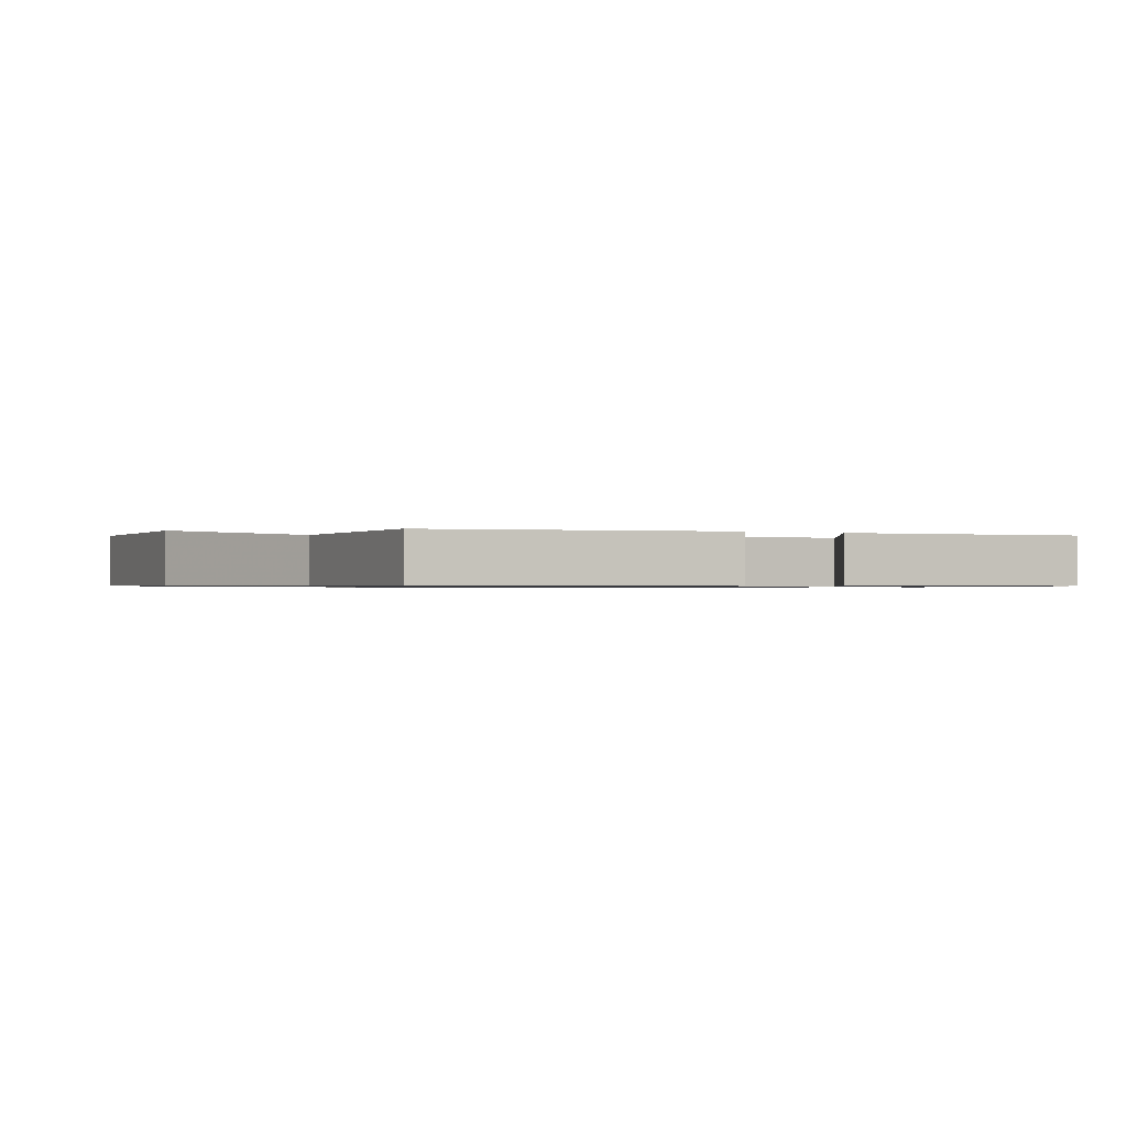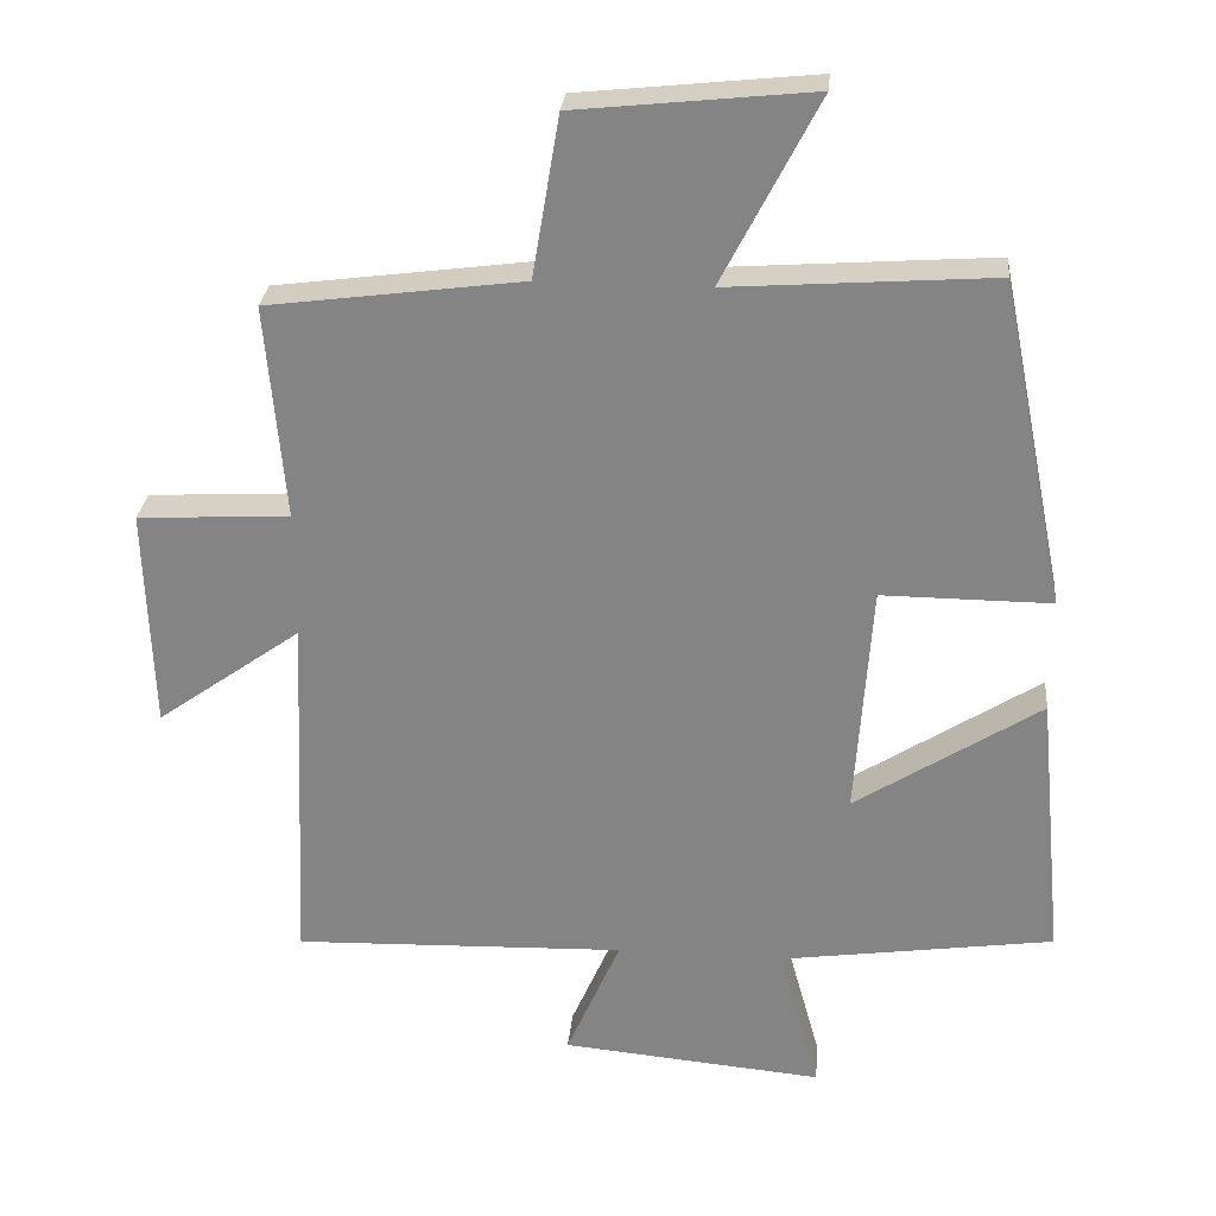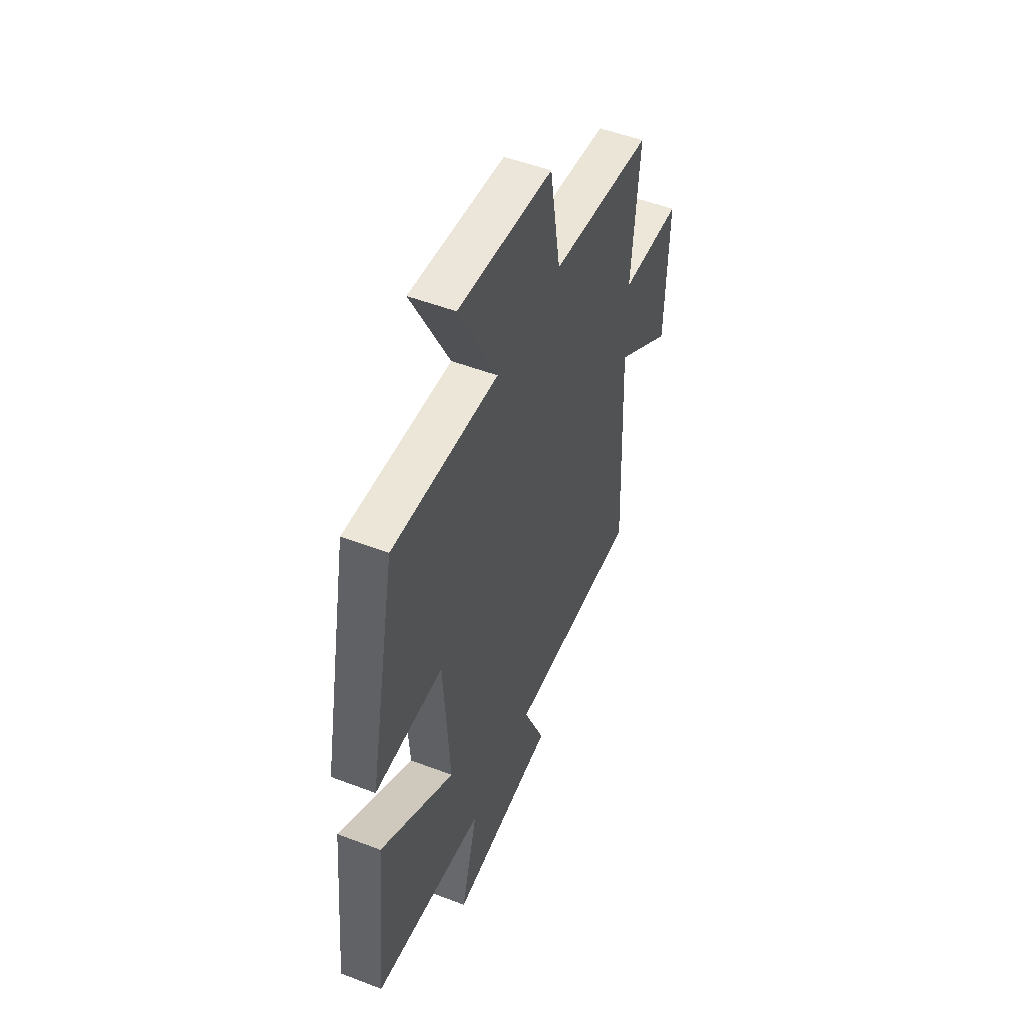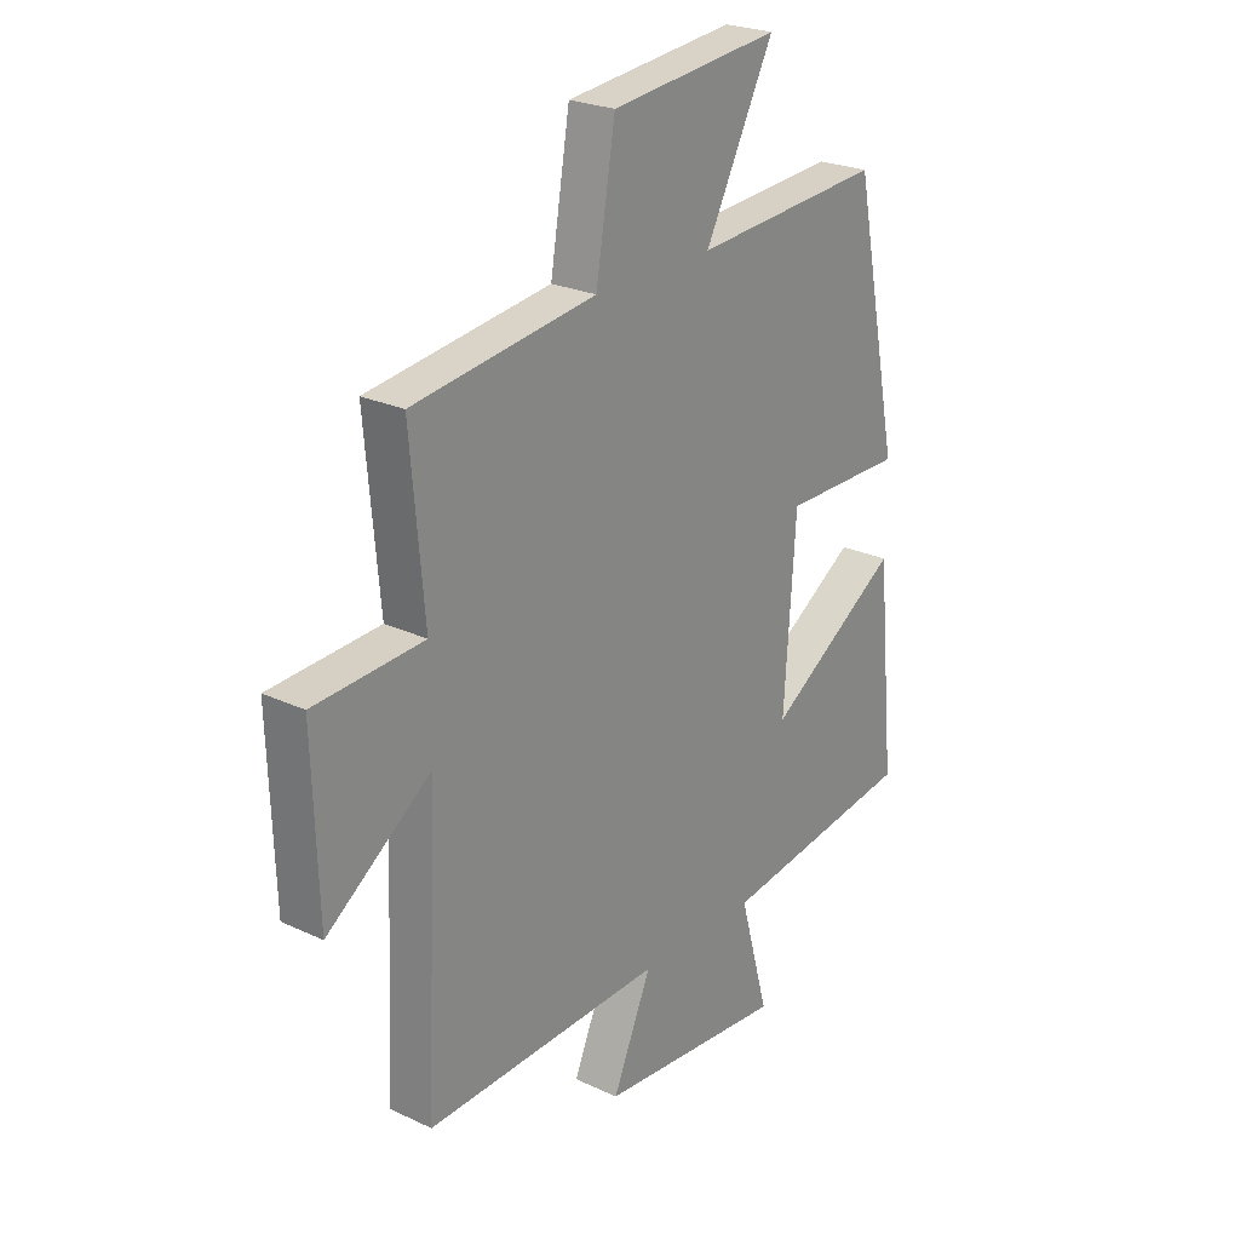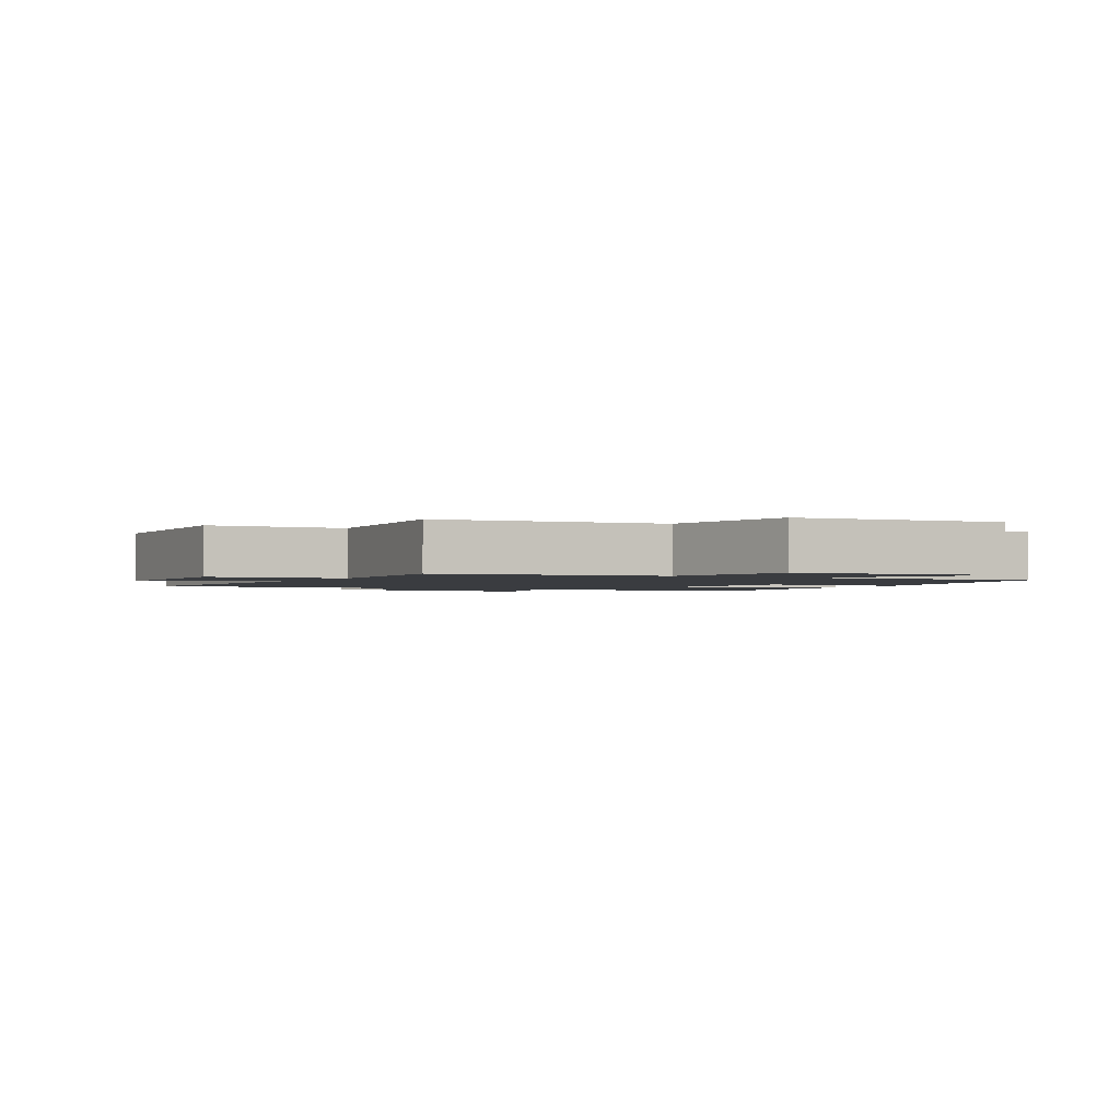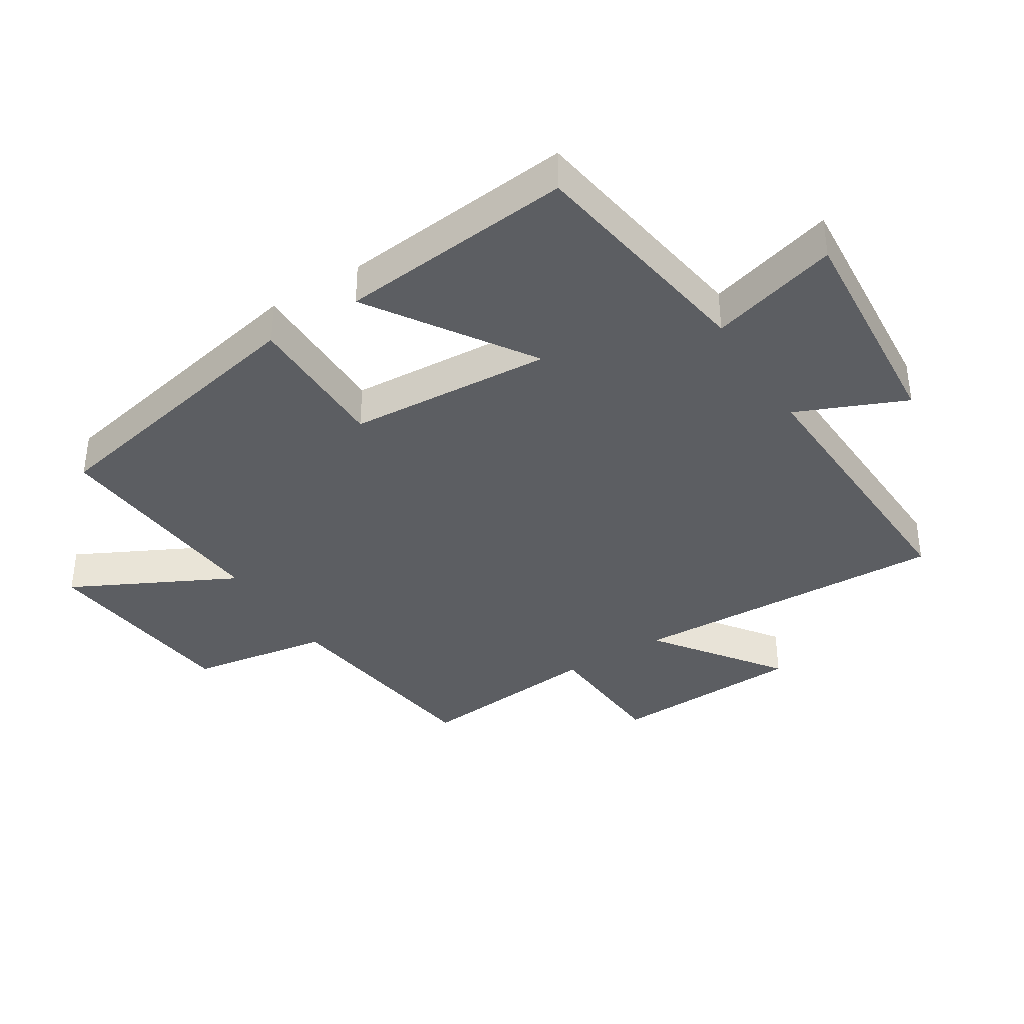
<metadata>
{"format":"obj","ext":"obj","renderer":"f3d","projection":"perspective","resolution":1024,"background":"white","views":[{"elev":-0.7,"azim":61.1,"up":"+Y"},{"elev":27.9,"azim":5.4,"up":"+Z"},{"elev":51.1,"azim":112.6,"up":"+Z"},{"elev":24.4,"azim":-52.3,"up":"+Z"},{"elev":-1.7,"azim":-29.1,"up":"+Y"},{"elev":-37.7,"azim":122.5,"up":"+Y"}]}
</metadata>
<code>
v 0.536 0.07 -0.446
v 0.161 0.07 -0.5
v 0.217 0.07 -0.702
v -0.141 0.07 -0.67
v -0.067 0.07 -0.5
v -0.522 0.07 -0.515
v -0.5 0.07 -0.014
v -0.698 0.07 -0.156
v -0.708 0.07 0.148
v -0.5 0.07 0.16
v -0.526 0.07 0.454
v -0.178 0.07 0.5
v -0.141 0.07 0.72
v 0.181 0.07 0.754
v 0.05 0.07 0.5
v 0.41 0.07 0.526
v 0.5 0.07 0.08
v 0.269 0.07 0.081
v 0.247 0.07 -0.239
v 0.5 0.07 -0.076
v 0.536 0 -0.446
v 0.161 0 -0.5
v 0.217 0 -0.702
v -0.141 0 -0.67
v -0.067 0 -0.5
v -0.522 0 -0.515
v -0.5 0 -0.014
v -0.698 0 -0.156
v -0.708 0 0.148
v -0.5 0 0.16
v -0.526 0 0.454
v -0.178 0 0.5
v -0.141 0 0.72
v 0.181 0 0.754
v 0.05 0 0.5
v 0.41 0 0.526
v 0.5 0 0.08
v 0.269 0 0.081
v 0.247 0 -0.239
v 0.5 0 -0.076
f 19 20 1 2
f 18 19 2
f 15 16 17 18
f 15 18 2
f 12 13 14 15
f 10 11 12 15
f 10 15 2
f 7 8 9 10
f 7 10 2 3
f 5 6 7
f 5 7 3
f 3 4 5
f 22 21 40 39
f 22 39 38
f 38 37 36 35
f 22 38 35
f 35 34 33 32
f 35 32 31 30
f 22 35 30
f 30 29 28 27
f 23 22 30 27
f 27 26 25
f 23 27 25
f 25 24 23
f 1 21 22 2
f 2 22 23 3
f 3 23 24 4
f 4 24 25 5
f 5 25 26 6
f 6 26 27 7
f 7 27 28 8
f 8 28 29 9
f 9 29 30 10
f 10 30 31 11
f 11 31 32 12
f 12 32 33 13
f 13 33 34 14
f 14 34 35 15
f 15 35 36 16
f 16 36 37 17
f 17 37 38 18
f 18 38 39 19
f 19 39 40 20
f 20 40 21 1

</code>
